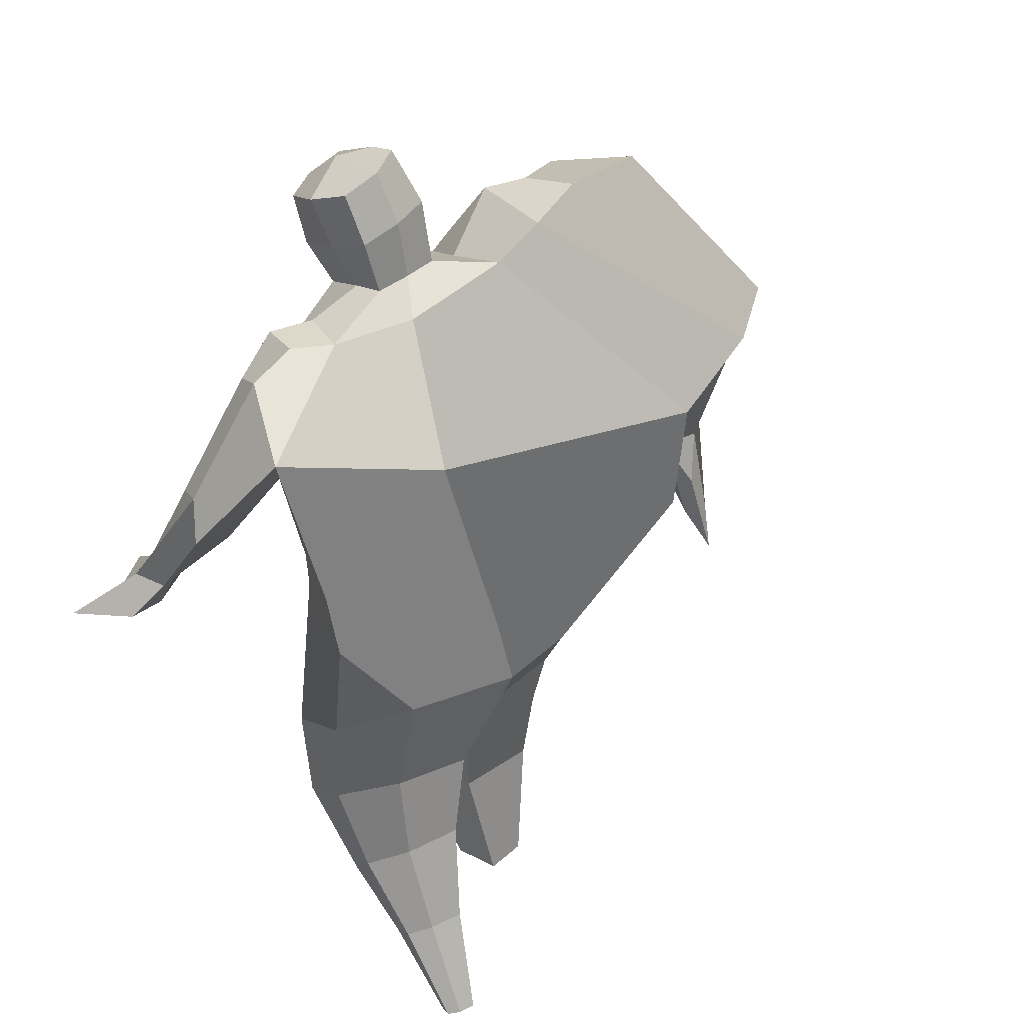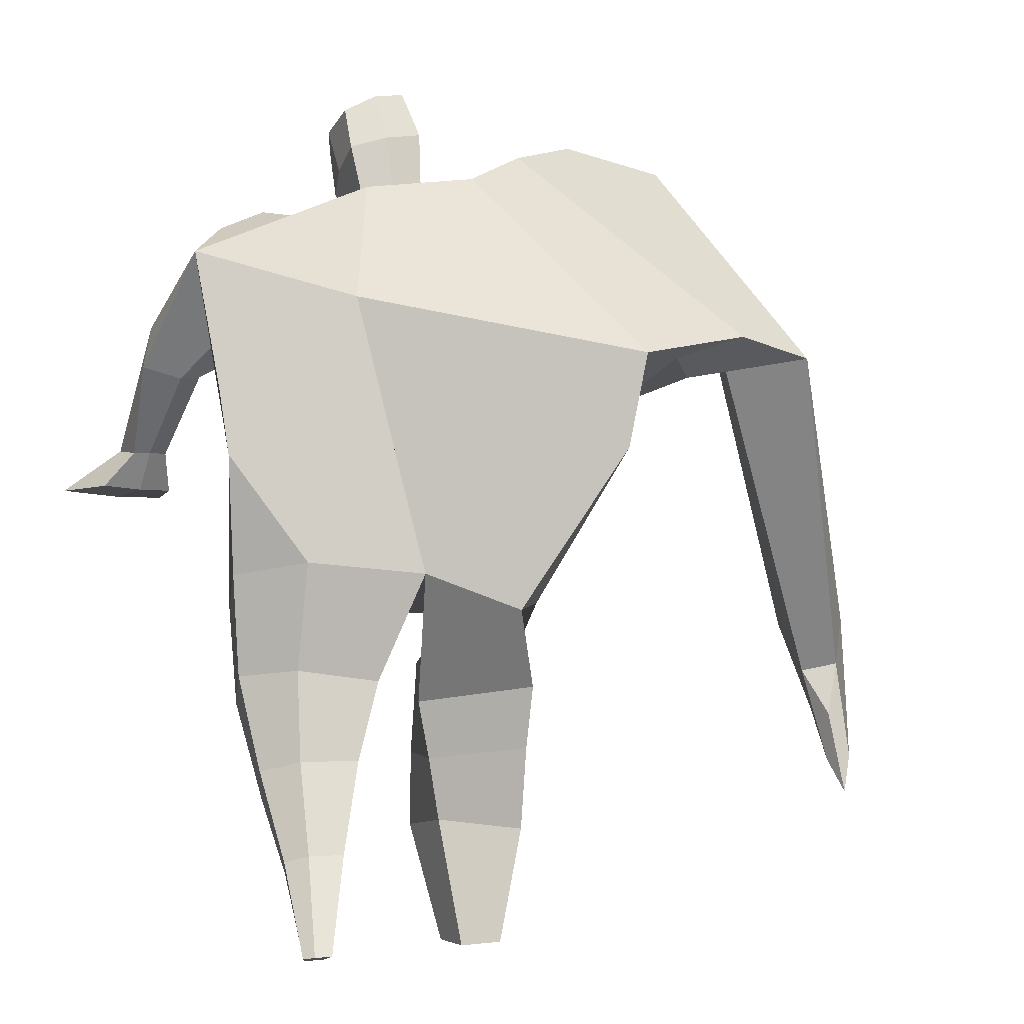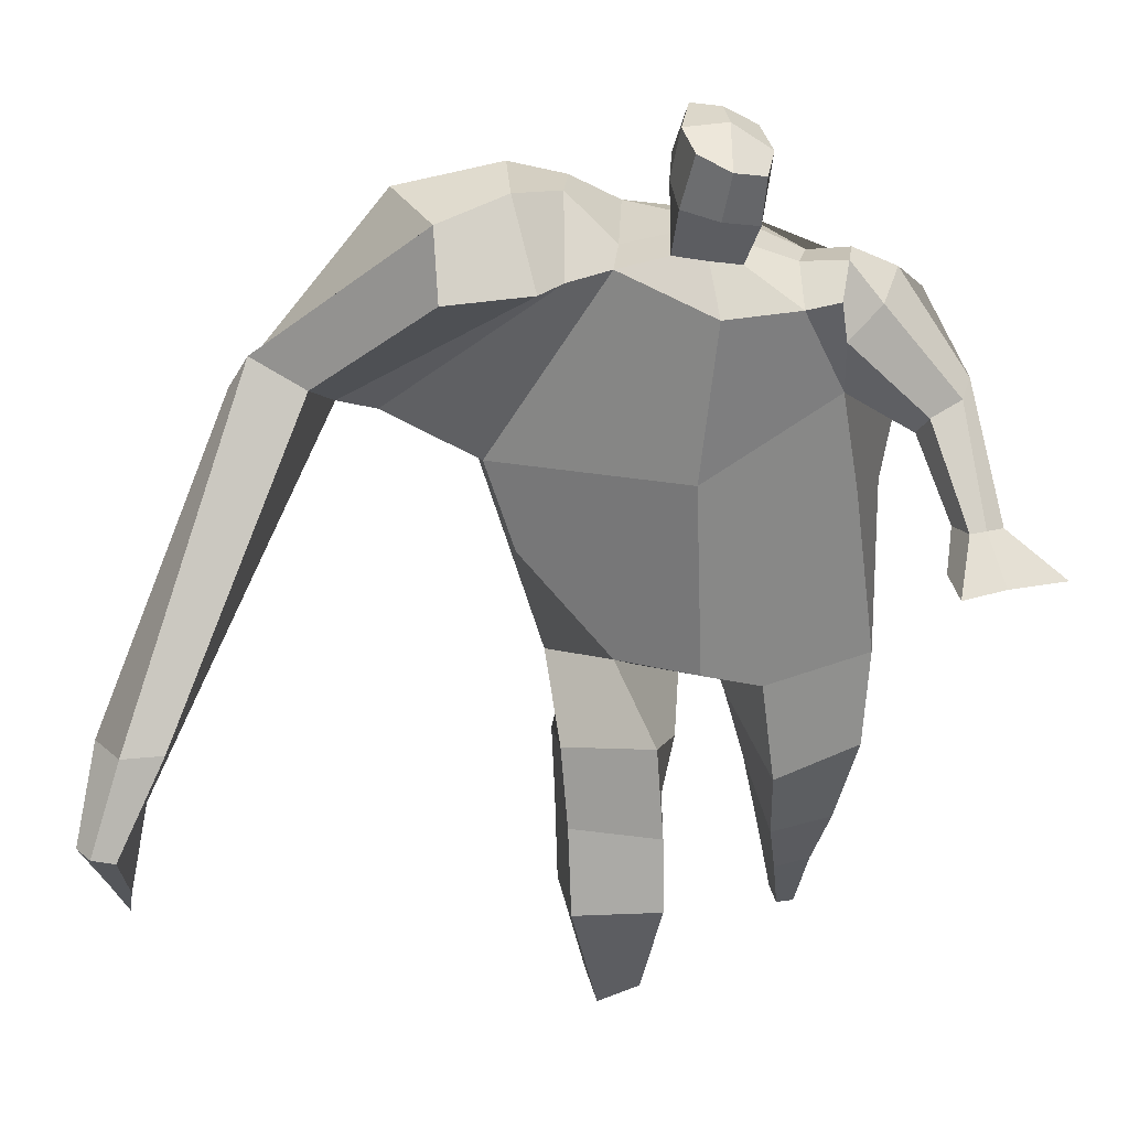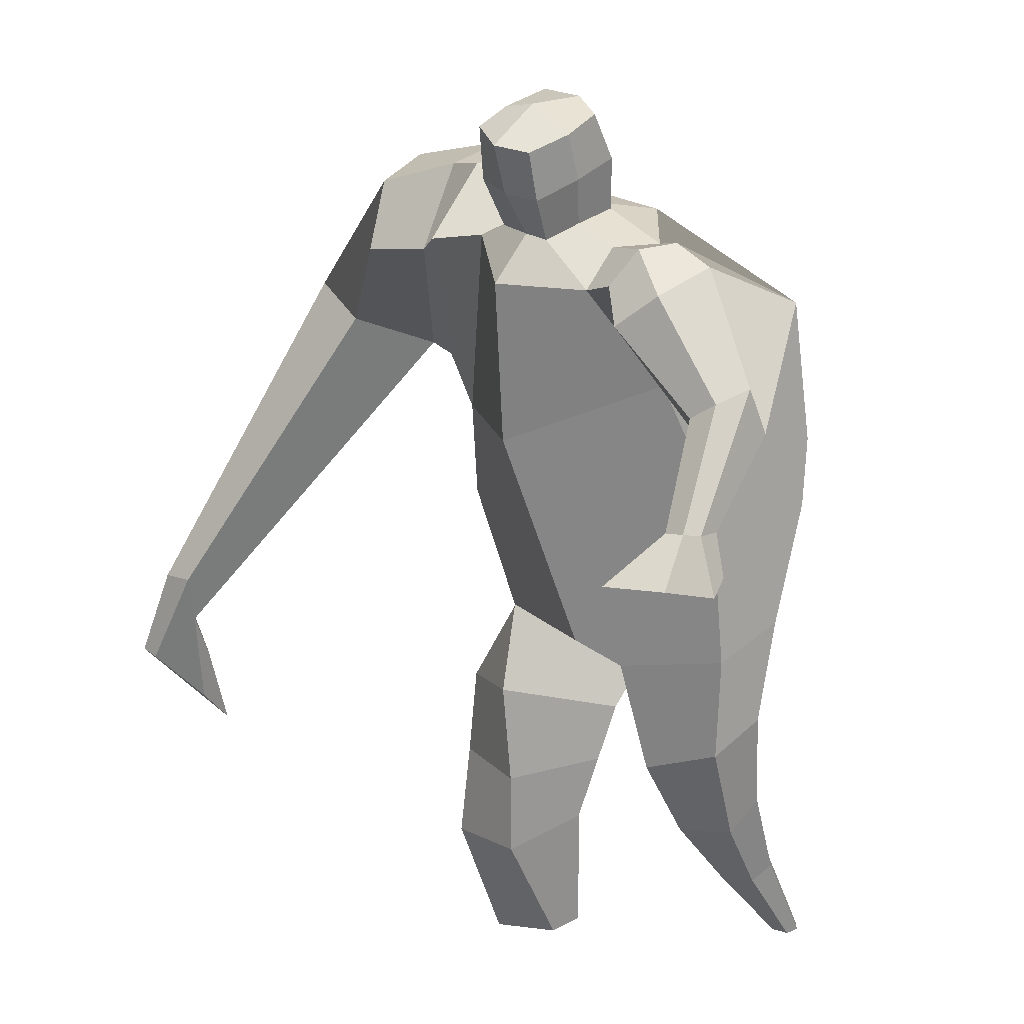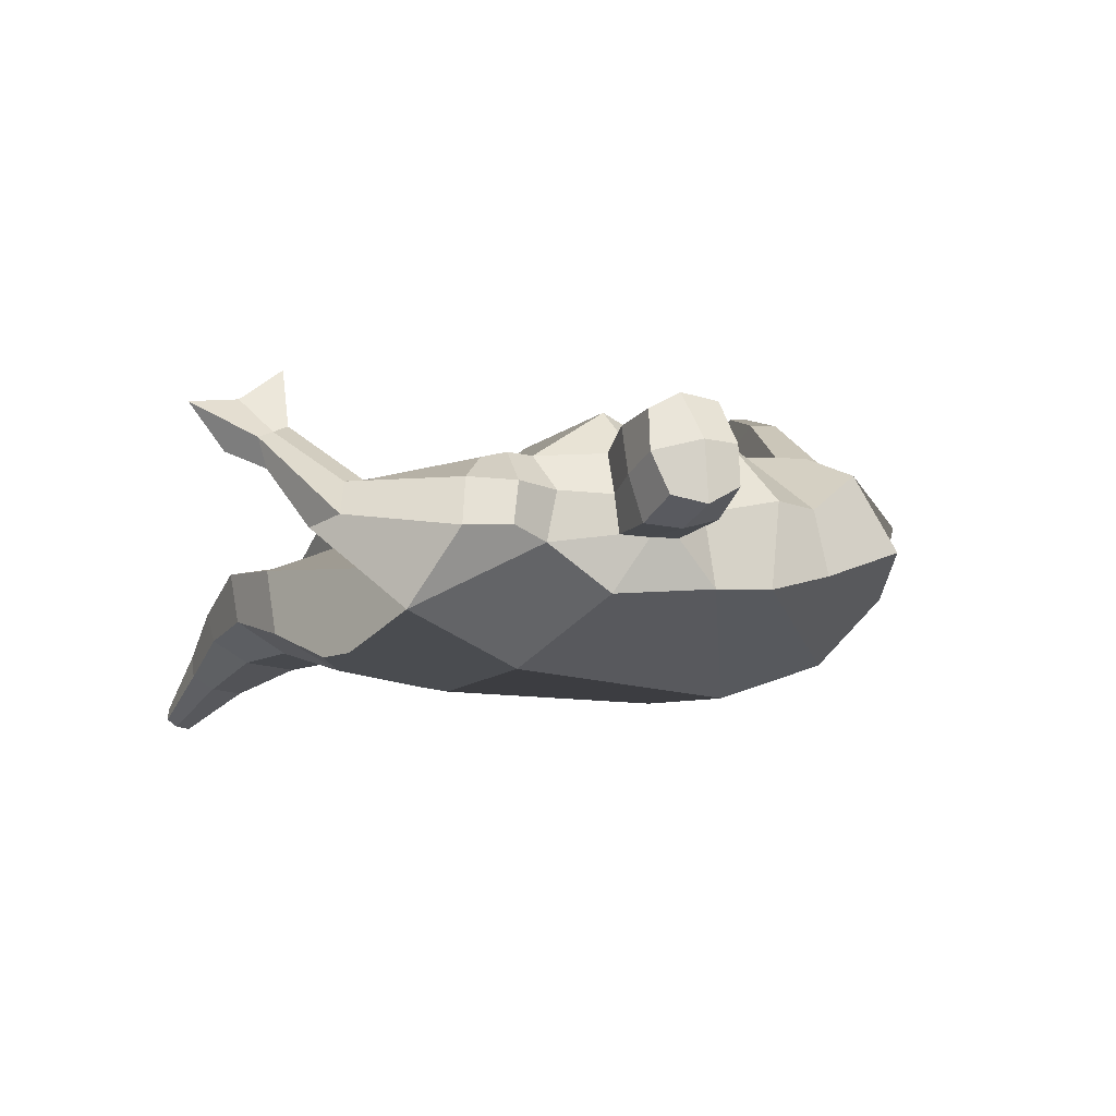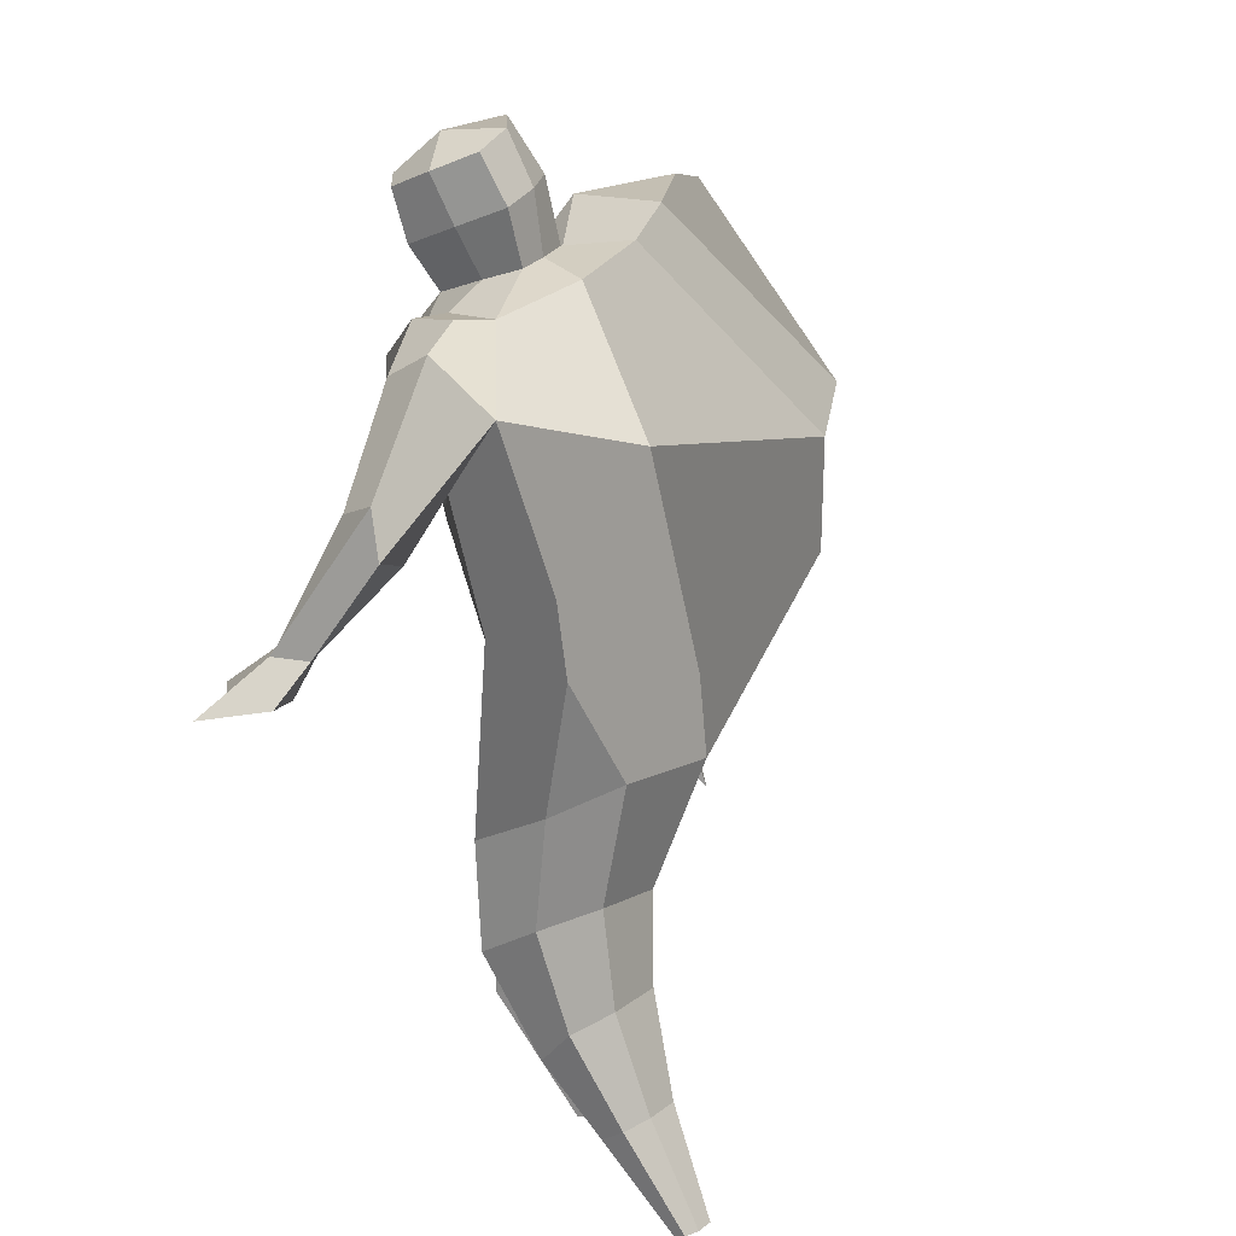
<metadata>
{"format":"obj","ext":"obj","renderer":"f3d","projection":"perspective","resolution":1024,"background":"white","views":[{"elev":36.2,"azim":137.8,"up":"+Y"},{"elev":-2.3,"azim":164.5,"up":"+Y"},{"elev":18.1,"azim":-2.7,"up":"+Y"},{"elev":12.9,"azim":50.8,"up":"+Y"},{"elev":-2.3,"azim":145.2,"up":"+Z"},{"elev":16.7,"azim":115.3,"up":"+Y"}]}
</metadata>
<code>
o monstruo_grande
v 0.3895 2.027 0.1964
v 0.5247 1.152 0.0578
v -0.6899 1.801 0.08768
v -0.2974 1.199 0.2192
v 0.6631 2.287 -0.0899
v 0.5746 1.629 -0.232
v -0.7653 1.975 -0.3709
v -0.6941 1.664 -0.3934
v -0.3131 2.438 0.3438
v 0.2395 2.32 0.3793
v -0.4573 2.419 0.4335
v -1.136 2.048 -0.2608
v -0.2658 2.574 -0.02292
v 0.2731 2.445 0.1114
v -1.007 1.926 -0.06792
v -0.4253 2.652 -0.02376
v -0.8172 2.352 0.4185
v -1.459 2.007 -0.02889
v -1.205 2.054 0.2055
v -0.9542 2.642 0.1026
v -0.6117 2.701 0.01918
v -0.5349 2.377 0.4076
v -1.138 1.948 -0.08971
v -1.898 0.8047 0.6736
v -1.777 0.7768 0.728
v -1.761 0.594 0.5331
v -1.835 0.611 0.4999
v 0.365 2.224 0.3764
v 0.5436 2.402 0.1575
v 0.3478 2.344 0.3846
v 0.4025 2.463 0.1608
v 0.5972 1.917 0.2575
v 0.7956 1.935 0.1611
v 0.6292 1.975 0.3103
v 0.7653 2.069 0.1976
v 0.6915 1.667 0.3928
v 0.7998 1.667 0.3575
v 0.727 1.672 0.4926
v 0.8356 1.677 0.454
v 0.666 1.548 0.4911
v 0.8912 1.558 0.414
v 0.6719 1.533 0.6875
v 1.012 1.547 0.5663
v -0.1518 2.485 0.3823
v 0.05767 2.457 0.3859
v -0.1279 2.568 0.1289
v 0.0741 2.539 0.1371
v -0.09729 2.8 0.5234
v 0.1087 2.73 0.4974
v -0.09493 2.904 0.2656
v 0.11 2.835 0.2385
v -0.5018 1.166 0.01693
v -0.3896 1.142 -0.1964
v -0.0351 1.256 -0.3385
v -0.728 1.82 -0.1457
v 0.5461 1.252 -0.1548
v 0.3295 1.291 -0.2767
v 0.03246 1.506 -0.347
v -0.02572 1.129 0.1869
v 0.4883 2.101 0.0985
v -0.2899 2.486 0.2157
v -0.4518 2.653 0.25
v -0.9292 1.979 -0.1863
v 0.2336 2.442 0.2691
v -0.8295 2.573 0.3485
v -1.379 2.164 0.2156
v -0.6039 2.641 0.2285
v -1.851 0.7913 0.7306
v -1.782 0.4832 0.4193
v 0.4808 2.322 0.3073
v 0.3769 2.45 0.2927
v 0.6721 1.902 0.1632
v 0.7268 2.029 0.299
v 0.7457 1.669 0.3738
v 0.7813 1.674 0.4732
v 0.7712 1.548 0.43
v 0.8272 1.53 0.585
v -0.142 2.526 0.254
v 0.06348 2.5 0.2604
v -0.1273 2.854 0.3952
v 0.1408 2.781 0.368
v -1.626 1.09 0.6705
v -1.694 0.9186 0.6055
v -1.837 1.108 0.5784
v -1.807 0.9448 0.5543
v -1.758 0.763 0.5105
v -1.759 1.084 0.676
v -0.07136 1.818 0.4529
v 0.1729 2.137 -0.2671
v 0.09288 2.528 -0.04063
v -0.02003 2.327 0.5251
v -0.03152 2.553 0.131
v -0.04144 2.468 0.3833
v 0.007663 2.885 0.2126
v 0.005303 2.749 0.549
v 0.01031 2.869 0.4027
v 0.1043 2.698 0.162
v 0.09783 2.583 0.4573
v -0.1384 2.635 0.4763
v -0.1343 2.751 0.1772
v -0.1533 2.695 0.3277
v 0.116 2.64 0.3092
v -0.01568 2.732 0.1486
v -0.01916 2.599 0.4872
v 0.4626 1.675 0.05352
v -0.5926 1.526 0.143
v 0.604 1.846 -0.2176
v 0.1704 1.082 0.1629
v -0.2007 0.04435 0.1273
v -0.3456 0.05319 0.2492
v -0.3706 0.04698 -0.00131
v -0.2354 0.04168 -0.01551
v 0.3677 0.0715 -0.4312
v 0.2942 0.09163 -0.5045
v 0.3769 0.08114 -0.4685
v 0.3453 0.08764 -0.494
v 0.3088 0.07007 -0.4209
v 0.09563 0.916 -0.2441
v 0.1667 0.6685 -0.2793
v 0.231 0.3834 -0.3681
v 0.2704 0.2973 -0.2127
v 0.2345 0.495 -0.05005
v 0.2199 0.7357 0.08983
v 0.3915 0.317 -0.2345
v 0.4385 0.5326 -0.08334
v 0.5014 0.8386 0.05429
v 0.3505 0.9505 -0.2196
v 0.3469 0.6649 -0.2524
v 0.3382 0.3803 -0.3507
v 0.4066 0.359 -0.3041
v 0.4624 0.6321 -0.1762
v 0.5206 0.931 -0.1118
v -0.1734 0.9605 0.3708
v -0.1504 0.6568 0.3571
v -0.1475 0.4097 0.357
v -0.4326 0.3988 0.3446
v -0.4412 0.6743 0.3003
v -0.4621 0.9276 0.2536
v -0.4636 0.4101 0.07466
v -0.4702 0.6817 0.03199
v -0.4785 0.8874 -0.02001
v -0.08254 0.8425 -0.04317
v -0.1268 0.6552 -0.005392
v -0.1713 0.4496 0.0414
f 89 7 13 90
f 8 7 89 58 54 53
f 6 56 57
f 3 106 4 59 88
f 6 107 5 60 1 105 2 56
f 61 13 16 62
f 5 14 31 29
f 88 1 10 91
f 67 21 20 65
f 13 7 12 16
f 3 9 11 15
f 55 3 15 63
f 66 19 17 65
f 23 22 17 19
f 83 82 25 26
f 15 11 22 23
f 62 16 21 67
f 69 26 25 68
f 87 84 24 68
f 86 83 26 69
f 84 85 27 24
f 70 29 31 71
f 70 28 34 73
f 10 1 28 30
f 64 10 30 71
f 34 32 36 38
f 60 5 33 72
f 5 29 35 33
f 28 1 32 34
f 37 39 43 41
f 73 34 38 75
f 33 35 39 37
f 72 33 37 74
f 76 41 43 77
f 74 37 41 76
f 38 36 40 42
f 75 38 42 77
f 102 97 51 81
f 91 10 45 93
f 90 13 46 92
f 61 9 44 78
f 64 14 47 79
f 96 94 50 80
f 101 99 48 80
f 104 98 49 95
f 103 100 50 94
f 8 53 52
f 8 52 4 106 3 55 7
f 54 58 89 5 107 6 57
f 100 101 80 50
f 95 96 80 48
f 10 64 79 45
f 13 61 78 46
f 98 102 81 49
f 39 75 77 43
f 36 74 76 40
f 40 76 77 42
f 32 72 74 36
f 35 73 75 39
f 1 60 72 32
f 14 64 71 31
f 29 70 73 35
f 28 70 71 30
f 85 86 69 27
f 82 87 68 25
f 27 69 68 24
f 11 62 67 22
f 18 66 65 20
f 7 55 63 12
f 22 67 65 17
f 9 61 62 11
f 19 66 87 82
f 12 18 20 21 16
f 66 18 84 87
f 23 19 82 83
f 49 81 96 95
f 97 103 94 51
f 99 104 95 48
f 81 51 94 96
f 14 90 92 47
f 9 91 93 44
f 3 88 91 9
f 5 89 90 14
f 44 93 104 99
f 47 92 103 97
f 45 79 102 98
f 46 78 101 100
f 92 46 100 103
f 93 45 98 104
f 78 44 99 101
f 79 47 97 102
f 59 4 52 53 54 108
f 136 110 109 135
f 121 120 114 117
f 139 111 110 136
f 135 109 112 144
f 144 112 111 139
f 111 112 109 110
f 117 114 116 115 113
f 124 121 117 113
f 120 129 116 114
f 130 124 113 115
f 129 130 115 116
f 57 56 132 127
f 127 132 131 128
f 128 131 130 129
f 56 2 126 132
f 132 126 125 131
f 131 125 124 130
f 54 57 127 118
f 118 127 128 119
f 119 128 129 120
f 2 108 123 126
f 126 123 122 125
f 125 122 121 124
f 108 54 118 123
f 123 118 119 122
f 122 119 120 121
f 54 142 141 53
f 142 143 140 141
f 143 144 139 140
f 4 133 142 54
f 133 134 143 142
f 134 135 144 143
f 53 141 138 52
f 141 140 137 138
f 140 139 136 137
f 52 138 133 4
f 138 137 134 133
f 137 136 135 134
f 105 1 88 59 108 2
f 86 85 83
f 83 85 18 23
f 63 15 23 18 12
f 84 18 85
l 52 106

</code>
